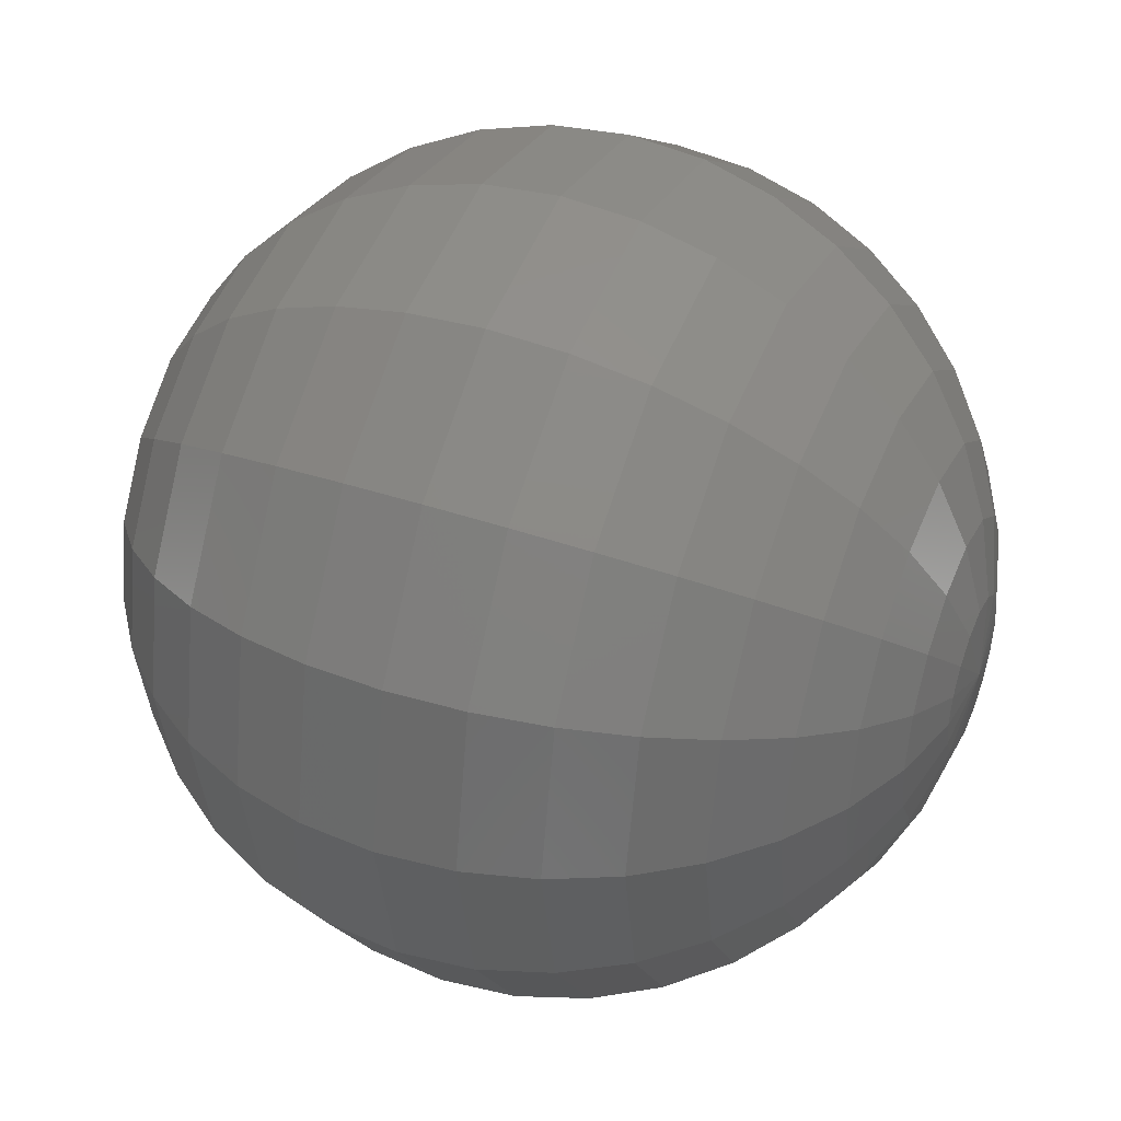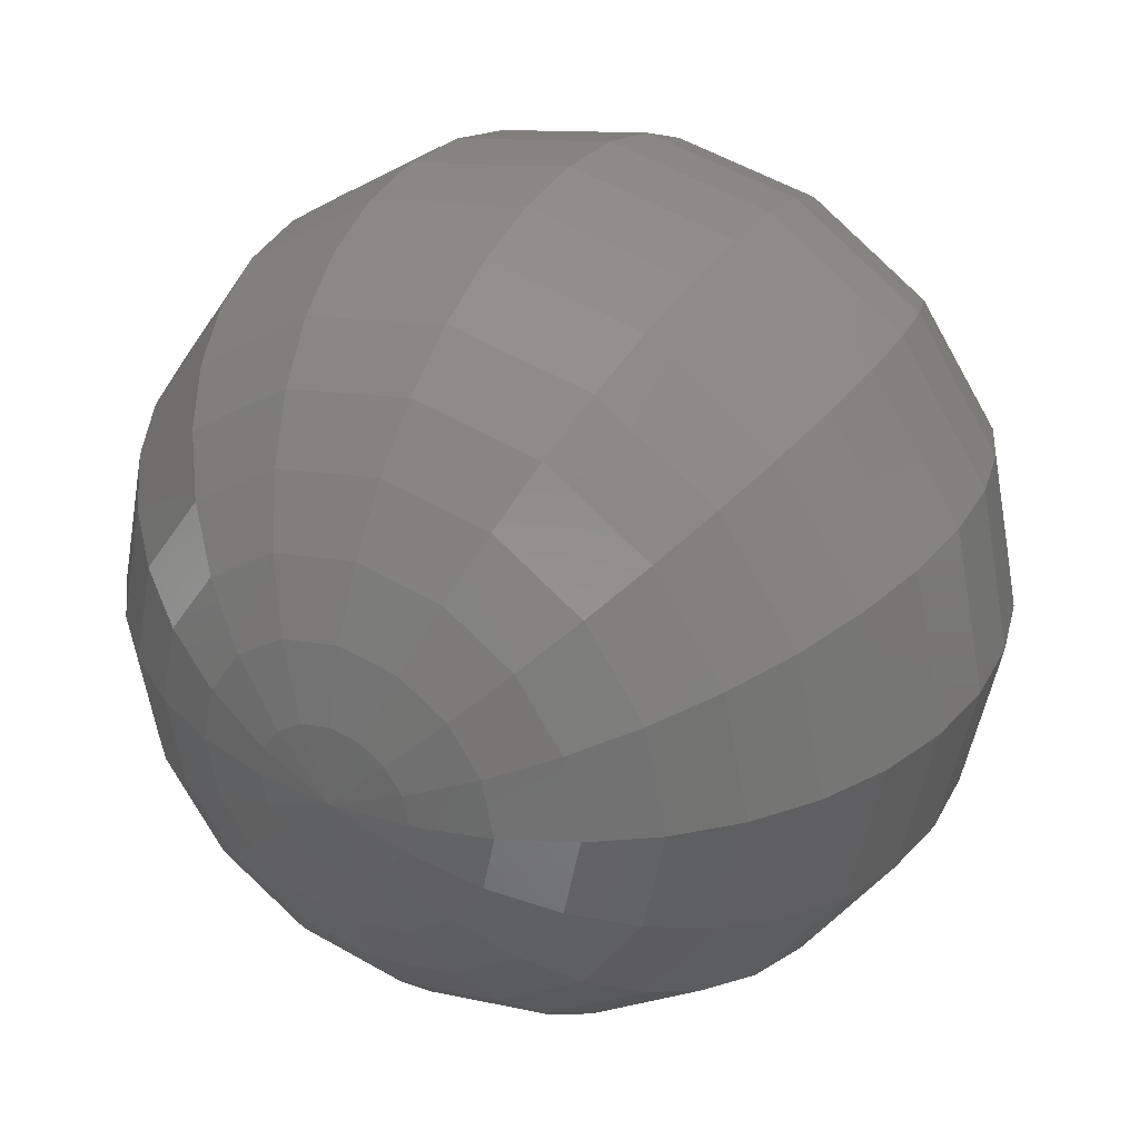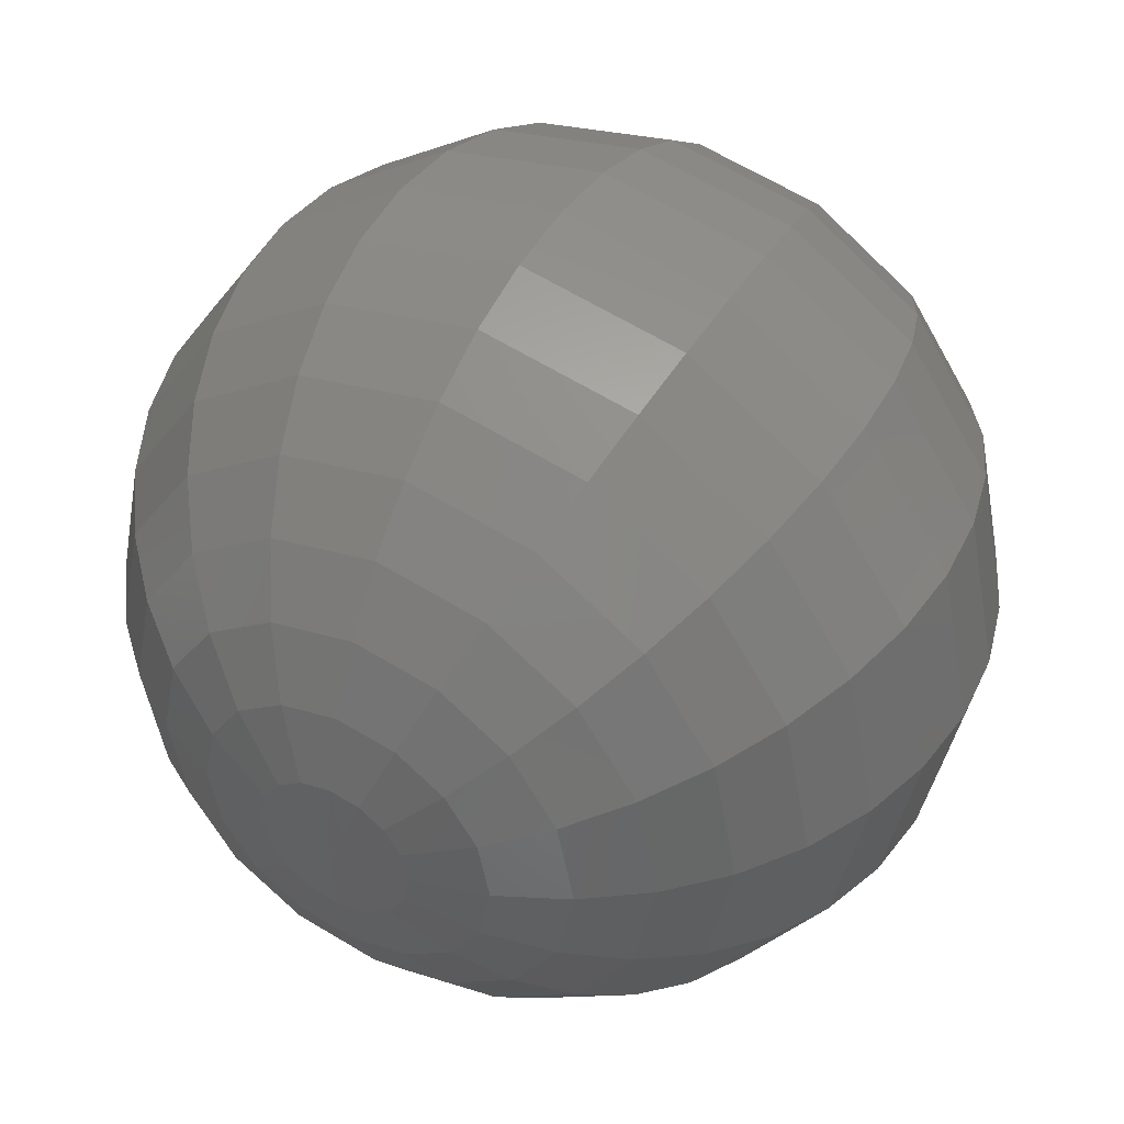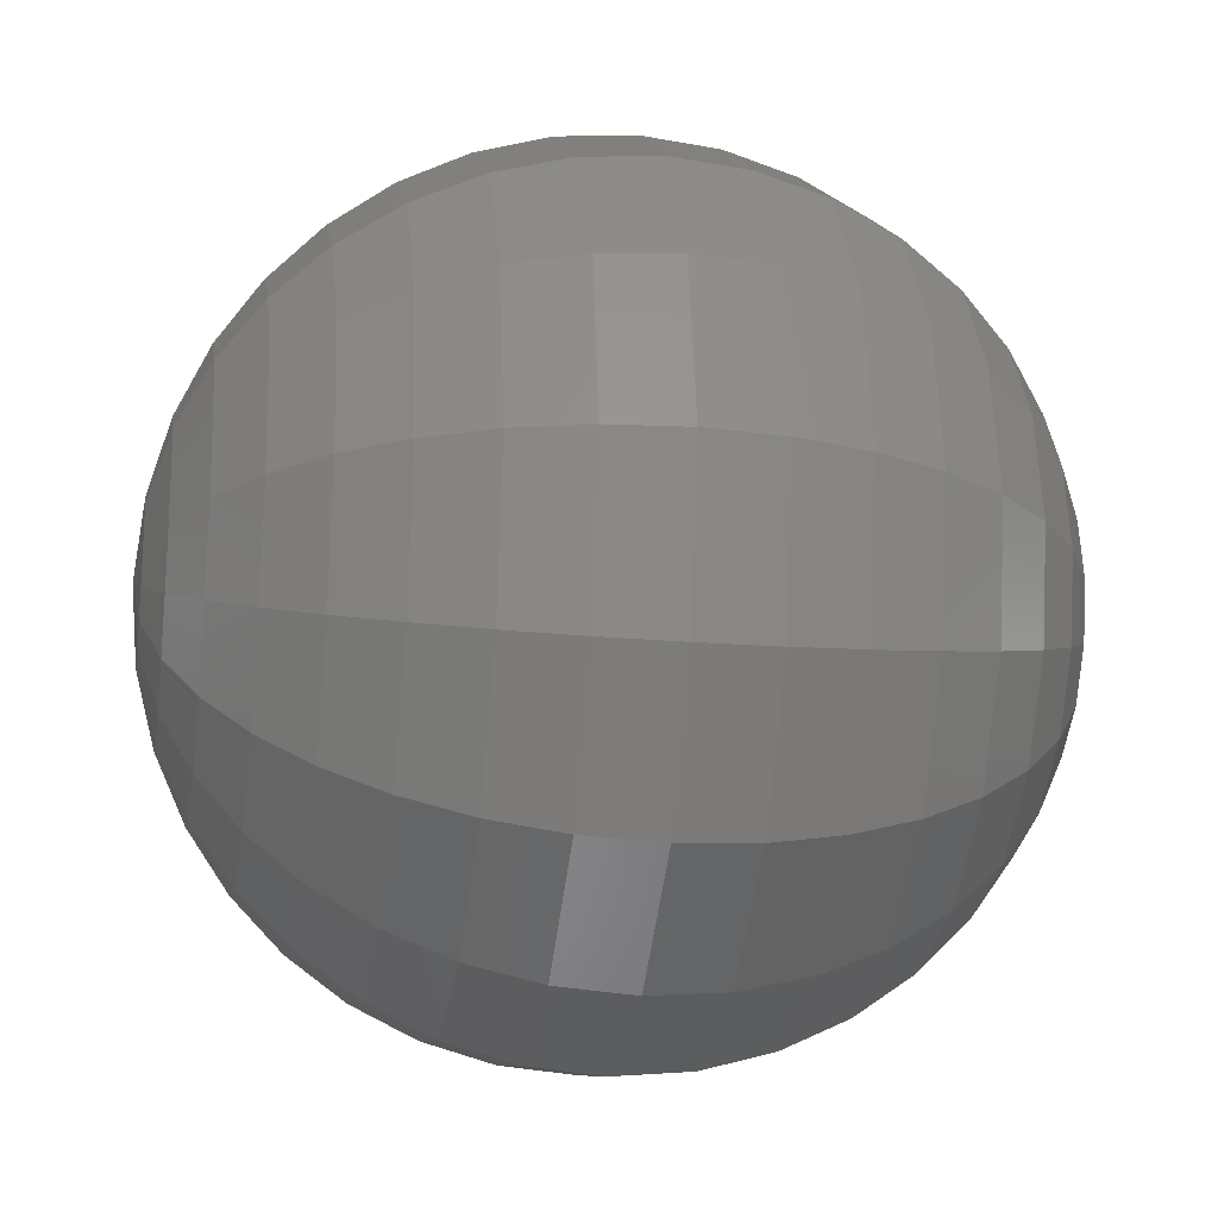
<metadata>
{"format":"stl","ext":"stl","renderer":"f3d","projection":"perspective","resolution":1024,"background":"white","views":[{"elev":40.7,"azim":22.7,"up":"+Y"},{"elev":32.8,"azim":-61.0,"up":"+Z"},{"elev":43.8,"azim":118.9,"up":"+Y"},{"elev":-19.7,"azim":-9.3,"up":"+Z"}]}
</metadata>
<code>
# stl→obj: 274 verts, 544 faces
v 0 0 0
v 0.01612 0.1797 0
v 0.01612 0.1655 -0.0699
v 0.01612 0.127 -0.127
v 0.01612 0.0699 -0.1655
v 0.01612 0 -0.1797
v 0.01612 -0.0699 -0.1655
v 0.01612 -0.127 -0.127
v 0.01612 -0.1655 -0.0699
v 0.01612 -0.1797 0
v 0.01612 -0.1655 0.0699
v 0.01612 -0.127 0.127
v 0.01612 -0.0699 0.1655
v 0.01612 0 0.1797
v 0.01612 0.0699 0.1655
v 0.01612 0.127 0.127
v 0.01612 0.1655 0.0699
v 0.06261 0.3488 0
v 0.06261 0.3214 -0.1357
v 0.06261 0.2466 -0.2466
v 0.06261 0.1357 -0.3214
v 0.06261 0 -0.3488
v 0.06261 -0.1357 -0.3214
v 0.06261 -0.2466 -0.2466
v 0.06261 -0.3214 -0.1357
v 0.06261 -0.3488 0
v 0.06261 -0.3214 0.1357
v 0.06261 -0.2466 0.2466
v 0.06261 -0.1357 0.3214
v 0.06261 0 0.3488
v 0.06261 0.1357 0.3214
v 0.06261 0.2466 0.2466
v 0.06261 0.3214 0.1357
v 0.1366 0.5046 0
v 0.1366 0.4649 -0.1963
v 0.1366 0.3567 -0.3567
v 0.1366 0.1963 -0.4649
v 0.1366 0 -0.5046
v 0.1366 -0.1963 -0.4649
v 0.1366 -0.3567 -0.3567
v 0.1366 -0.4649 -0.1963
v 0.1366 -0.5046 0
v 0.1366 -0.4649 0.1963
v 0.1366 -0.3567 0.3567
v 0.1366 -0.1963 0.4649
v 0.1366 0 0.5046
v 0.1366 0.1963 0.4649
v 0.1366 0.3567 0.3567
v 0.1366 0.4649 0.1963
v 0.2353 0.6441 0
v 0.2353 0.5935 -0.2506
v 0.2353 0.4554 -0.4554
v 0.2353 0.2506 -0.5935
v 0.2353 0 -0.6441
v 0.2353 -0.2506 -0.5935
v 0.2353 -0.4554 -0.4554
v 0.2353 -0.5935 -0.2506
v 0.2353 -0.6441 0
v 0.2353 -0.5935 0.2506
v 0.2353 -0.4554 0.4554
v 0.2353 -0.2506 0.5935
v 0.2353 0 0.6441
v 0.2353 0.2506 0.5935
v 0.2353 0.4554 0.4554
v 0.2353 0.5935 0.2506
v 0.3559 0.7647 0
v 0.3559 0.7046 -0.2975
v 0.3559 0.5406 -0.5406
v 0.3559 0.2975 -0.7046
v 0.3559 0 -0.7647
v 0.3559 -0.2975 -0.7046
v 0.3559 -0.5406 -0.5406
v 0.3559 -0.7046 -0.2975
v 0.3559 -0.7647 0
v 0.3559 -0.7046 0.2975
v 0.3559 -0.5406 0.5406
v 0.3559 -0.2975 0.7046
v 0.3559 0 0.7647
v 0.3559 0.2975 0.7046
v 0.3559 0.5406 0.5406
v 0.3559 0.7046 0.2975
v 0.4954 0.8634 0
v 0.4954 0.7955 -0.3359
v 0.4954 0.6104 -0.6104
v 0.4954 0.3359 -0.7955
v 0.4954 0 -0.8634
v 0.4954 -0.3359 -0.7955
v 0.4954 -0.6104 -0.6104
v 0.4954 -0.7955 -0.3359
v 0.4954 -0.8634 0
v 0.4954 -0.7955 0.3359
v 0.4954 -0.6104 0.6104
v 0.4954 -0.3359 0.7955
v 0.4954 0 0.8634
v 0.4954 0.3359 0.7955
v 0.4954 0.6104 0.6104
v 0.4954 0.7955 0.3359
v 0.6512 0.9374 0
v 0.6512 0.8637 -0.3647
v 0.6512 0.6627 -0.6627
v 0.6512 0.3647 -0.8637
v 0.6512 0 -0.9374
v 0.6512 -0.3647 -0.8637
v 0.6512 -0.6627 -0.6627
v 0.6512 -0.8637 -0.3647
v 0.6512 -0.9374 0
v 0.6512 -0.8637 0.3647
v 0.6512 -0.6627 0.6627
v 0.6512 -0.3647 0.8637
v 0.6512 0 0.9374
v 0.6512 0.3647 0.8637
v 0.6512 0.6627 0.6627
v 0.6512 0.8637 0.3647
v 0.8203 0.9839 0
v 0.8203 0.9065 -0.3828
v 0.8203 0.6956 -0.6956
v 0.8203 0.3828 -0.9065
v 0.8203 0 -0.9839
v 0.8203 -0.3828 -0.9065
v 0.8203 -0.6956 -0.6956
v 0.8203 -0.9065 -0.3828
v 0.8203 -0.9839 0
v 0.8203 -0.9065 0.3828
v 0.8203 -0.6956 0.6956
v 0.8203 -0.3828 0.9065
v 0.8203 0 0.9839
v 0.8203 0.3828 0.9065
v 0.8203 0.6956 0.6956
v 0.8203 0.9065 0.3828
v 1 1 0
v 1 0.9214 -0.3891
v 1 0.707 -0.707
v 1 0.3891 -0.9214
v 1 0 -1
v 1 -0.3891 -0.9214
v 1 -0.707 -0.707
v 1 -0.9214 -0.3891
v 1 -1 0
v 1 -0.9214 0.3891
v 1 -0.707 0.707
v 1 -0.3891 0.9214
v 1 0 1
v 1 0.3891 0.9214
v 1 0.707 0.707
v 1 0.9214 0.3891
v 1.18 0.9839 0
v 1.18 0.9065 -0.3828
v 1.18 0.6956 -0.6956
v 1.18 0.3828 -0.9065
v 1.18 0 -0.9839
v 1.18 -0.3828 -0.9065
v 1.18 -0.6956 -0.6956
v 1.18 -0.9065 -0.3828
v 1.18 -0.9839 0
v 1.18 -0.9065 0.3828
v 1.18 -0.6956 0.6956
v 1.18 -0.3828 0.9065
v 1.18 0 0.9839
v 1.18 0.3828 0.9065
v 1.18 0.6956 0.6956
v 1.18 0.9065 0.3828
v 1.349 0.9374 0
v 1.349 0.8637 -0.3647
v 1.349 0.6627 -0.6627
v 1.349 0.3647 -0.8637
v 1.349 0 -0.9374
v 1.349 -0.3647 -0.8637
v 1.349 -0.6627 -0.6627
v 1.349 -0.8637 -0.3647
v 1.349 -0.9374 0
v 1.349 -0.8637 0.3647
v 1.349 -0.6627 0.6627
v 1.349 -0.3647 0.8637
v 1.349 0 0.9374
v 1.349 0.3647 0.8637
v 1.349 0.6627 0.6627
v 1.349 0.8637 0.3647
v 1.505 0.8634 0
v 1.505 0.7955 -0.3359
v 1.505 0.6104 -0.6104
v 1.505 0.3359 -0.7955
v 1.505 0 -0.8634
v 1.505 -0.3359 -0.7955
v 1.505 -0.6104 -0.6104
v 1.505 -0.7955 -0.3359
v 1.505 -0.8634 0
v 1.505 -0.7955 0.3359
v 1.505 -0.6104 0.6104
v 1.505 -0.3359 0.7955
v 1.505 0 0.8634
v 1.505 0.3359 0.7955
v 1.505 0.6104 0.6104
v 1.505 0.7955 0.3359
v 1.644 0.7647 0
v 1.644 0.7046 -0.2975
v 1.644 0.5406 -0.5406
v 1.644 0.2975 -0.7046
v 1.644 0 -0.7647
v 1.644 -0.2975 -0.7046
v 1.644 -0.5406 -0.5406
v 1.644 -0.7046 -0.2975
v 1.644 -0.7647 0
v 1.644 -0.7046 0.2975
v 1.644 -0.5406 0.5406
v 1.644 -0.2975 0.7046
v 1.644 0 0.7647
v 1.644 0.2975 0.7046
v 1.644 0.5406 0.5406
v 1.644 0.7046 0.2975
v 1.765 0.6441 0
v 1.765 0.5935 -0.2506
v 1.765 0.4554 -0.4554
v 1.765 0.2506 -0.5935
v 1.765 0 -0.6441
v 1.765 -0.2506 -0.5935
v 1.765 -0.4554 -0.4554
v 1.765 -0.5935 -0.2506
v 1.765 -0.6441 0
v 1.765 -0.5935 0.2506
v 1.765 -0.4554 0.4554
v 1.765 -0.2506 0.5935
v 1.765 0 0.6441
v 1.765 0.2506 0.5935
v 1.765 0.4554 0.4554
v 1.765 0.5935 0.2506
v 1.863 0.5046 0
v 1.863 0.4649 -0.1963
v 1.863 0.3567 -0.3567
v 1.863 0.1963 -0.4649
v 1.863 0 -0.5046
v 1.863 -0.1963 -0.4649
v 1.863 -0.3567 -0.3567
v 1.863 -0.4649 -0.1963
v 1.863 -0.5046 0
v 1.863 -0.4649 0.1963
v 1.863 -0.3567 0.3567
v 1.863 -0.1963 0.4649
v 1.863 0 0.5046
v 1.863 0.1963 0.4649
v 1.863 0.3567 0.3567
v 1.863 0.4649 0.1963
v 1.937 0.3488 0
v 1.937 0.3214 -0.1357
v 1.937 0.2466 -0.2466
v 1.937 0.1357 -0.3214
v 1.937 0 -0.3488
v 1.937 -0.1357 -0.3214
v 1.937 -0.2466 -0.2466
v 1.937 -0.3214 -0.1357
v 1.937 -0.3488 0
v 1.937 -0.3214 0.1357
v 1.937 -0.2466 0.2466
v 1.937 -0.1357 0.3214
v 1.937 0 0.3488
v 1.937 0.1357 0.3214
v 1.937 0.2466 0.2466
v 1.937 0.3214 0.1357
v 1.984 0.1797 0
v 1.984 0.1655 -0.0699
v 1.984 0.127 -0.127
v 1.984 0.0699 -0.1655
v 1.984 0 -0.1797
v 1.984 -0.0699 -0.1655
v 1.984 -0.127 -0.127
v 1.984 -0.1655 -0.0699
v 1.984 -0.1797 0
v 1.984 -0.1655 0.0699
v 1.984 -0.127 0.127
v 1.984 -0.0699 0.1655
v 1.984 0 0.1797
v 1.984 0.0699 0.1655
v 1.984 0.127 0.127
v 1.984 0.1655 0.0699
v 2 0 0
f 1 2 3
f 1 3 4
f 1 4 5
f 1 5 6
f 6 7 1
f 7 8 1
f 8 9 1
f 9 10 1
f 1 10 11
f 1 11 12
f 1 12 13
f 1 13 14
f 14 15 1
f 15 16 1
f 16 17 1
f 17 2 1
f 2 18 19
f 2 19 3
f 3 19 20
f 3 20 4
f 4 20 21
f 4 21 5
f 5 21 22
f 5 22 6
f 6 22 7
f 22 23 7
f 7 23 8
f 23 24 8
f 8 24 9
f 24 25 9
f 9 25 10
f 25 26 10
f 10 26 27
f 10 27 11
f 11 27 28
f 11 28 12
f 12 28 29
f 12 29 13
f 13 29 30
f 13 30 14
f 14 30 15
f 30 31 15
f 15 31 16
f 31 32 16
f 16 32 17
f 32 33 17
f 17 33 2
f 33 18 2
f 18 34 35
f 18 35 19
f 19 35 36
f 19 36 20
f 20 36 37
f 20 37 21
f 21 37 38
f 21 38 22
f 22 38 23
f 38 39 23
f 23 39 24
f 39 40 24
f 24 40 25
f 40 41 25
f 25 41 26
f 41 42 26
f 26 42 43
f 26 43 27
f 27 43 44
f 27 44 28
f 28 44 45
f 28 45 29
f 29 45 46
f 29 46 30
f 30 46 31
f 46 47 31
f 31 47 32
f 47 48 32
f 32 48 33
f 48 49 33
f 33 49 18
f 49 34 18
f 34 50 51
f 34 51 35
f 35 51 52
f 35 52 36
f 36 52 53
f 36 53 37
f 37 53 54
f 37 54 38
f 38 54 39
f 54 55 39
f 39 55 40
f 55 56 40
f 40 56 41
f 56 57 41
f 41 57 42
f 57 58 42
f 42 58 59
f 42 59 43
f 43 59 60
f 43 60 44
f 44 60 61
f 44 61 45
f 45 61 62
f 45 62 46
f 46 62 47
f 62 63 47
f 47 63 48
f 63 64 48
f 48 64 49
f 64 65 49
f 49 65 34
f 65 50 34
f 50 66 67
f 50 67 51
f 51 67 68
f 51 68 52
f 52 68 69
f 52 69 53
f 53 69 70
f 53 70 54
f 54 70 55
f 70 71 55
f 55 71 56
f 71 72 56
f 56 72 57
f 72 73 57
f 57 73 58
f 73 74 58
f 58 74 75
f 58 75 59
f 59 75 76
f 59 76 60
f 60 76 77
f 60 77 61
f 61 77 78
f 61 78 62
f 62 78 63
f 78 79 63
f 63 79 64
f 79 80 64
f 64 80 65
f 80 81 65
f 65 81 50
f 81 66 50
f 66 82 83
f 66 83 67
f 67 83 84
f 67 84 68
f 68 84 85
f 68 85 69
f 69 85 86
f 69 86 70
f 70 86 71
f 86 87 71
f 71 87 72
f 87 88 72
f 72 88 73
f 88 89 73
f 73 89 74
f 89 90 74
f 74 90 91
f 74 91 75
f 75 91 92
f 75 92 76
f 76 92 93
f 76 93 77
f 77 93 94
f 77 94 78
f 78 94 79
f 94 95 79
f 79 95 80
f 95 96 80
f 80 96 81
f 96 97 81
f 81 97 66
f 97 82 66
f 82 98 99
f 82 99 83
f 83 99 100
f 83 100 84
f 84 100 101
f 84 101 85
f 85 101 102
f 85 102 86
f 86 102 87
f 102 103 87
f 87 103 88
f 103 104 88
f 88 104 89
f 104 105 89
f 89 105 90
f 105 106 90
f 90 106 107
f 90 107 91
f 91 107 108
f 91 108 92
f 92 108 109
f 92 109 93
f 93 109 110
f 93 110 94
f 94 110 95
f 110 111 95
f 95 111 96
f 111 112 96
f 96 112 97
f 112 113 97
f 97 113 82
f 113 98 82
f 98 114 115
f 98 115 99
f 99 115 116
f 99 116 100
f 100 116 117
f 100 117 101
f 101 117 118
f 101 118 102
f 102 118 103
f 118 119 103
f 103 119 104
f 119 120 104
f 104 120 105
f 120 121 105
f 105 121 106
f 121 122 106
f 106 122 123
f 106 123 107
f 107 123 124
f 107 124 108
f 108 124 125
f 108 125 109
f 109 125 126
f 109 126 110
f 110 126 111
f 126 127 111
f 111 127 112
f 127 128 112
f 112 128 113
f 128 129 113
f 113 129 98
f 129 114 98
f 114 130 131
f 114 131 115
f 115 131 132
f 115 132 116
f 116 132 133
f 116 133 117
f 117 133 134
f 117 134 118
f 118 134 119
f 134 135 119
f 119 135 120
f 135 136 120
f 120 136 121
f 136 137 121
f 121 137 122
f 137 138 122
f 122 138 139
f 122 139 123
f 123 139 140
f 123 140 124
f 124 140 141
f 124 141 125
f 125 141 142
f 125 142 126
f 126 142 127
f 142 143 127
f 127 143 128
f 143 144 128
f 128 144 129
f 144 145 129
f 129 145 114
f 145 130 114
f 130 146 147
f 130 147 131
f 131 147 148
f 131 148 132
f 132 148 149
f 132 149 133
f 133 149 150
f 133 150 134
f 134 150 135
f 150 151 135
f 135 151 136
f 151 152 136
f 136 152 137
f 152 153 137
f 137 153 138
f 153 154 138
f 138 154 155
f 138 155 139
f 139 155 156
f 139 156 140
f 140 156 157
f 140 157 141
f 141 157 158
f 141 158 142
f 142 158 143
f 158 159 143
f 143 159 144
f 159 160 144
f 144 160 145
f 160 161 145
f 145 161 130
f 161 146 130
f 146 162 163
f 146 163 147
f 147 163 164
f 147 164 148
f 148 164 165
f 148 165 149
f 149 165 166
f 149 166 150
f 150 166 151
f 166 167 151
f 151 167 152
f 167 168 152
f 152 168 153
f 168 169 153
f 153 169 154
f 169 170 154
f 154 170 171
f 154 171 155
f 155 171 172
f 155 172 156
f 156 172 173
f 156 173 157
f 157 173 174
f 157 174 158
f 158 174 159
f 174 175 159
f 159 175 160
f 175 176 160
f 160 176 161
f 176 177 161
f 161 177 146
f 177 162 146
f 162 178 179
f 162 179 163
f 163 179 180
f 163 180 164
f 164 180 181
f 164 181 165
f 165 181 182
f 165 182 166
f 166 182 167
f 182 183 167
f 167 183 168
f 183 184 168
f 168 184 169
f 184 185 169
f 169 185 170
f 185 186 170
f 170 186 187
f 170 187 171
f 171 187 188
f 171 188 172
f 172 188 189
f 172 189 173
f 173 189 190
f 173 190 174
f 174 190 175
f 190 191 175
f 175 191 176
f 191 192 176
f 176 192 177
f 192 193 177
f 177 193 162
f 193 178 162
f 178 194 195
f 178 195 179
f 179 195 196
f 179 196 180
f 180 196 197
f 180 197 181
f 181 197 198
f 181 198 182
f 182 198 183
f 198 199 183
f 183 199 184
f 199 200 184
f 184 200 185
f 200 201 185
f 185 201 186
f 201 202 186
f 186 202 203
f 186 203 187
f 187 203 204
f 187 204 188
f 188 204 205
f 188 205 189
f 189 205 206
f 189 206 190
f 190 206 191
f 206 207 191
f 191 207 192
f 207 208 192
f 192 208 193
f 208 209 193
f 193 209 178
f 209 194 178
f 194 210 211
f 194 211 195
f 195 211 212
f 195 212 196
f 196 212 213
f 196 213 197
f 197 213 214
f 197 214 198
f 198 214 199
f 214 215 199
f 199 215 200
f 215 216 200
f 200 216 201
f 216 217 201
f 201 217 202
f 217 218 202
f 202 218 219
f 202 219 203
f 203 219 220
f 203 220 204
f 204 220 221
f 204 221 205
f 205 221 222
f 205 222 206
f 206 222 207
f 222 223 207
f 207 223 208
f 223 224 208
f 208 224 209
f 224 225 209
f 209 225 194
f 225 210 194
f 210 226 227
f 210 227 211
f 211 227 228
f 211 228 212
f 212 228 229
f 212 229 213
f 213 229 230
f 213 230 214
f 214 230 215
f 230 231 215
f 215 231 216
f 231 232 216
f 216 232 217
f 232 233 217
f 217 233 218
f 233 234 218
f 218 234 235
f 218 235 219
f 219 235 236
f 219 236 220
f 220 236 237
f 220 237 221
f 221 237 238
f 221 238 222
f 222 238 223
f 238 239 223
f 223 239 224
f 239 240 224
f 224 240 225
f 240 241 225
f 225 241 210
f 241 226 210
f 226 242 243
f 226 243 227
f 227 243 244
f 227 244 228
f 228 244 245
f 228 245 229
f 229 245 246
f 229 246 230
f 230 246 231
f 246 247 231
f 231 247 232
f 247 248 232
f 232 248 233
f 248 249 233
f 233 249 234
f 249 250 234
f 234 250 251
f 234 251 235
f 235 251 252
f 235 252 236
f 236 252 253
f 236 253 237
f 237 253 254
f 237 254 238
f 238 254 239
f 254 255 239
f 239 255 240
f 255 256 240
f 240 256 241
f 256 257 241
f 241 257 226
f 257 242 226
f 242 258 259
f 242 259 243
f 243 259 260
f 243 260 244
f 244 260 261
f 244 261 245
f 245 261 262
f 245 262 246
f 246 262 247
f 262 263 247
f 247 263 248
f 263 264 248
f 248 264 249
f 264 265 249
f 249 265 250
f 265 266 250
f 250 266 267
f 250 267 251
f 251 267 268
f 251 268 252
f 252 268 269
f 252 269 253
f 253 269 270
f 253 270 254
f 254 270 255
f 270 271 255
f 255 271 256
f 271 272 256
f 256 272 257
f 272 273 257
f 257 273 242
f 273 258 242
f 258 274 259
f 259 274 260
f 260 274 261
f 261 274 262
f 262 274 263
f 263 274 264
f 264 274 265
f 265 274 266
f 266 274 267
f 267 274 268
f 268 274 269
f 269 274 270
f 270 274 271
f 271 274 272
f 272 274 273
f 273 274 258

</code>
